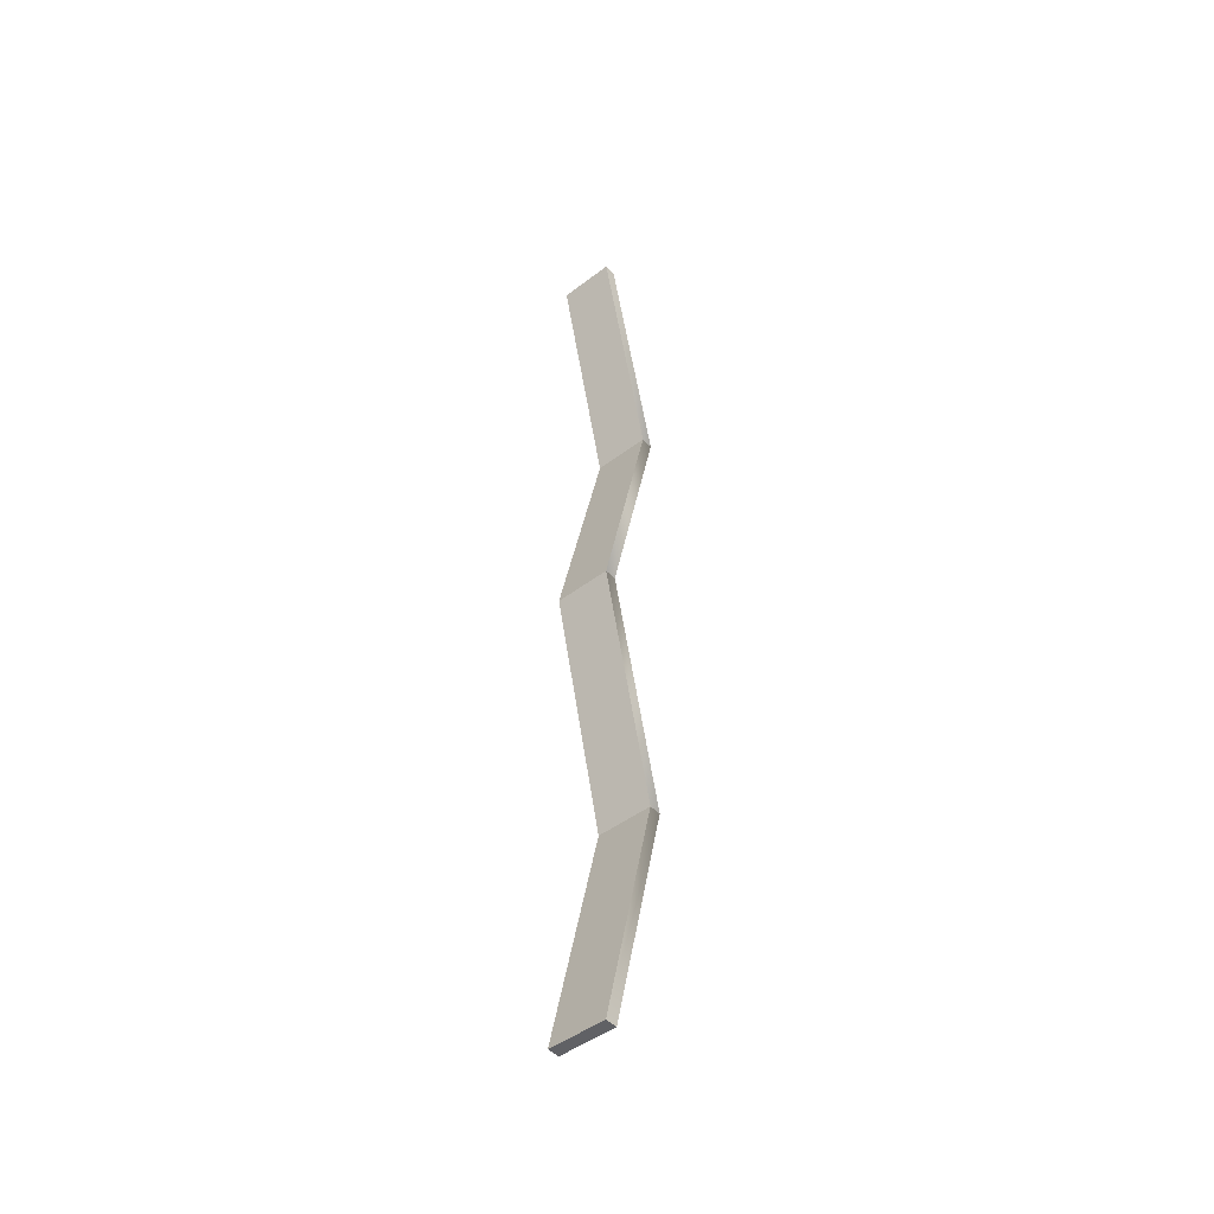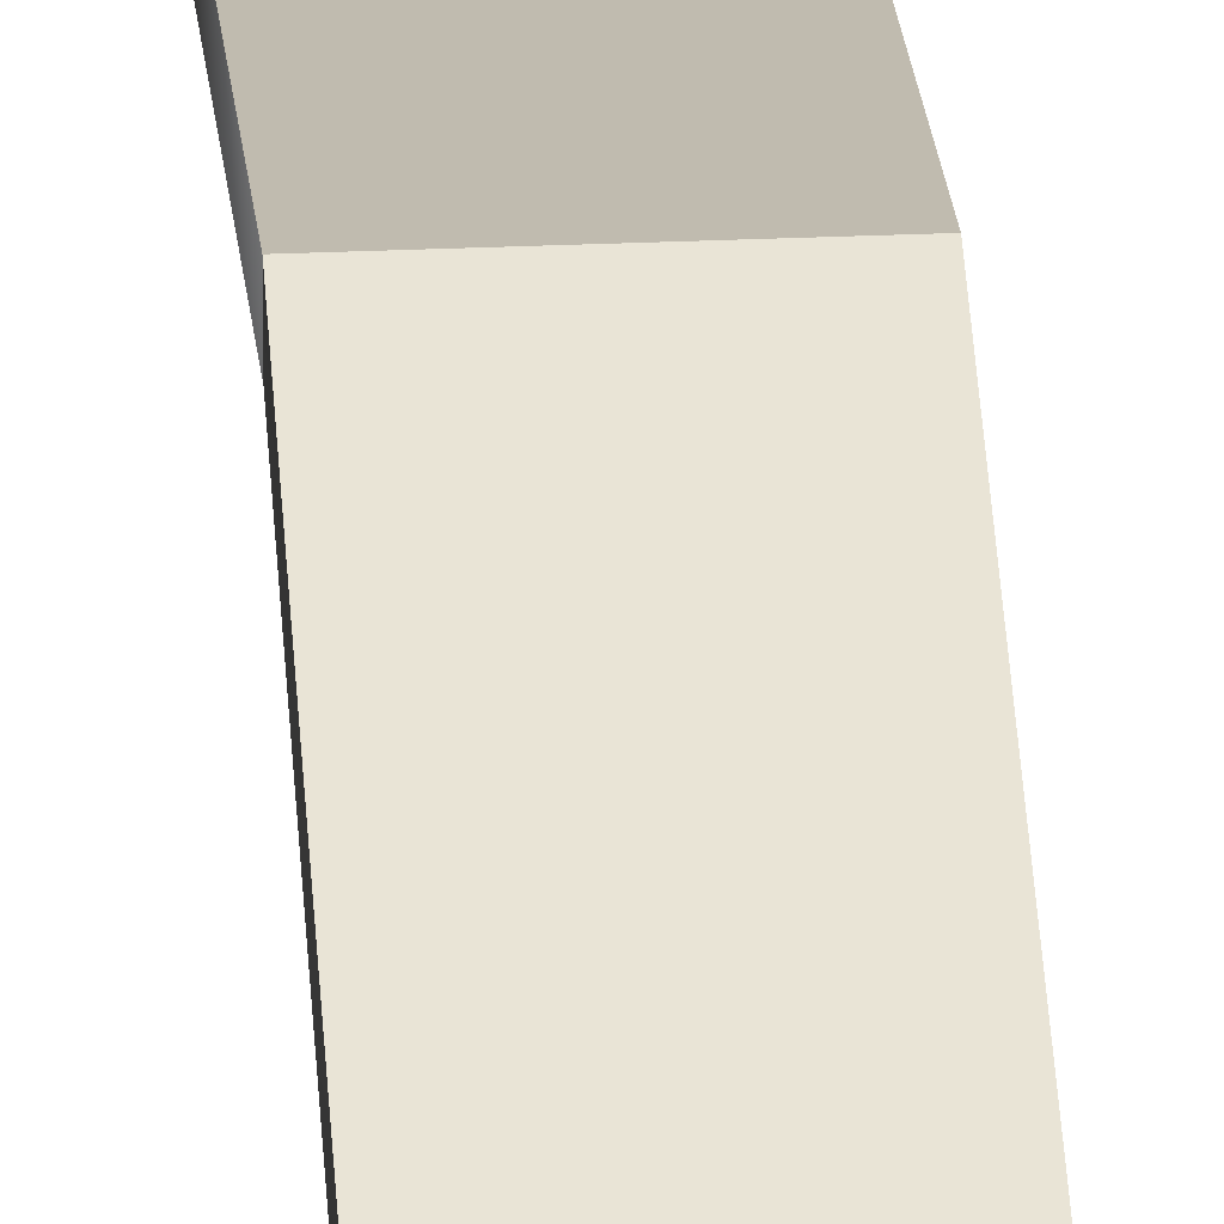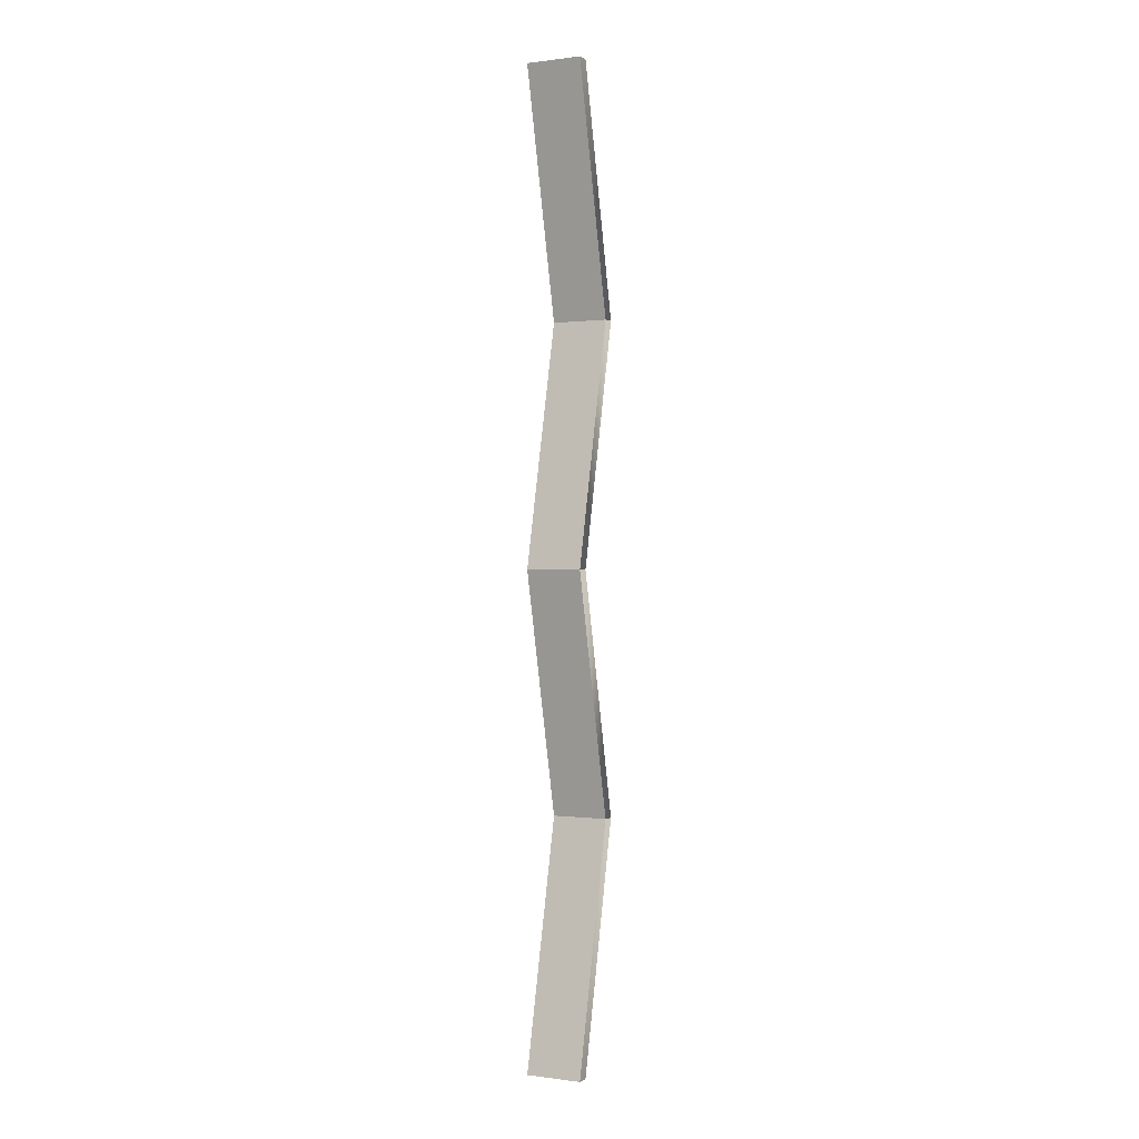
<metadata>
{"format":"obj","ext":"obj","renderer":"f3d","projection":"perspective","resolution":1024,"background":"white","views":[{"elev":-47.1,"azim":40.7,"up":"+Y"},{"elev":29.2,"azim":176.3,"up":"+Z"},{"elev":0.2,"azim":26.8,"up":"+Y"}]}
</metadata>
<code>
o bacon.006_bacon.012
v 0.007556 -0.065 -0.007387
v -0.007556 -0.13 0.007613
v -0.007556 -0.065 -0.007387
v 0.007556 -0.13 0.007613
v 0.007556 -0.065 -0.01061
v -0.007556 -0.065 -0.01061
v -0.007556 -0.13 0.004388
v 0.007556 -0.13 0.004388
f 1 3 2
f 2 4 1
f 5 7 6
f 7 5 8
f 5 6 3
f 3 1 5
f 4 2 7 8
f 2 3 6 7
f 4 8 5 1
o bacon.005_bacon.011
v 0.007556 -0.065 -0.007387
v -0.007556 -0.065 -0.007387
v 0.007556 0 0.007612
v -0.007556 0 0.007612
v 0.007556 -0.065 -0.01061
v -0.007556 -0.065 -0.01061
v 0.007556 0 0.004388
v -0.007556 0 0.004388
f 11 12 10
f 10 9 11
f 14 9 10
f 14 13 9
f 15 14 16
f 14 15 13
f 15 12 11
f 16 12 15
f 10 12 16 14
f 9 13 15 11
o bacon.004_bacon.010
v 0.007556 0.065 -0.007387
v -0.007556 0.065 -0.007387
v 0.007556 -0 0.007612
v -0.007556 -0 0.007612
v 0.007556 0.065 -0.01061
v -0.007556 0.065 -0.01061
v 0.007556 0 0.004388
v -0.007556 0 0.004388
f 19 18 20
f 18 19 17
f 22 18 17
f 22 17 21
f 23 24 22
f 22 21 23
f 23 19 20
f 24 23 20
f 18 22 24 20
f 17 19 23 21
o bacon.001_bacon.004
v 0.007556 0.065 -0.007387
v -0.007556 0.13 0.007613
v -0.007556 0.065 -0.007387
v 0.007556 0.13 0.007613
v 0.007556 0.065 -0.01061
v -0.007556 0.065 -0.01061
v -0.007556 0.13 0.004388
v 0.007556 0.13 0.004388
f 25 26 27
f 26 25 28
f 29 30 31
f 31 32 29
f 29 27 30
f 27 29 25
f 28 32 31 26
f 26 31 30 27
f 28 25 29 32

</code>
